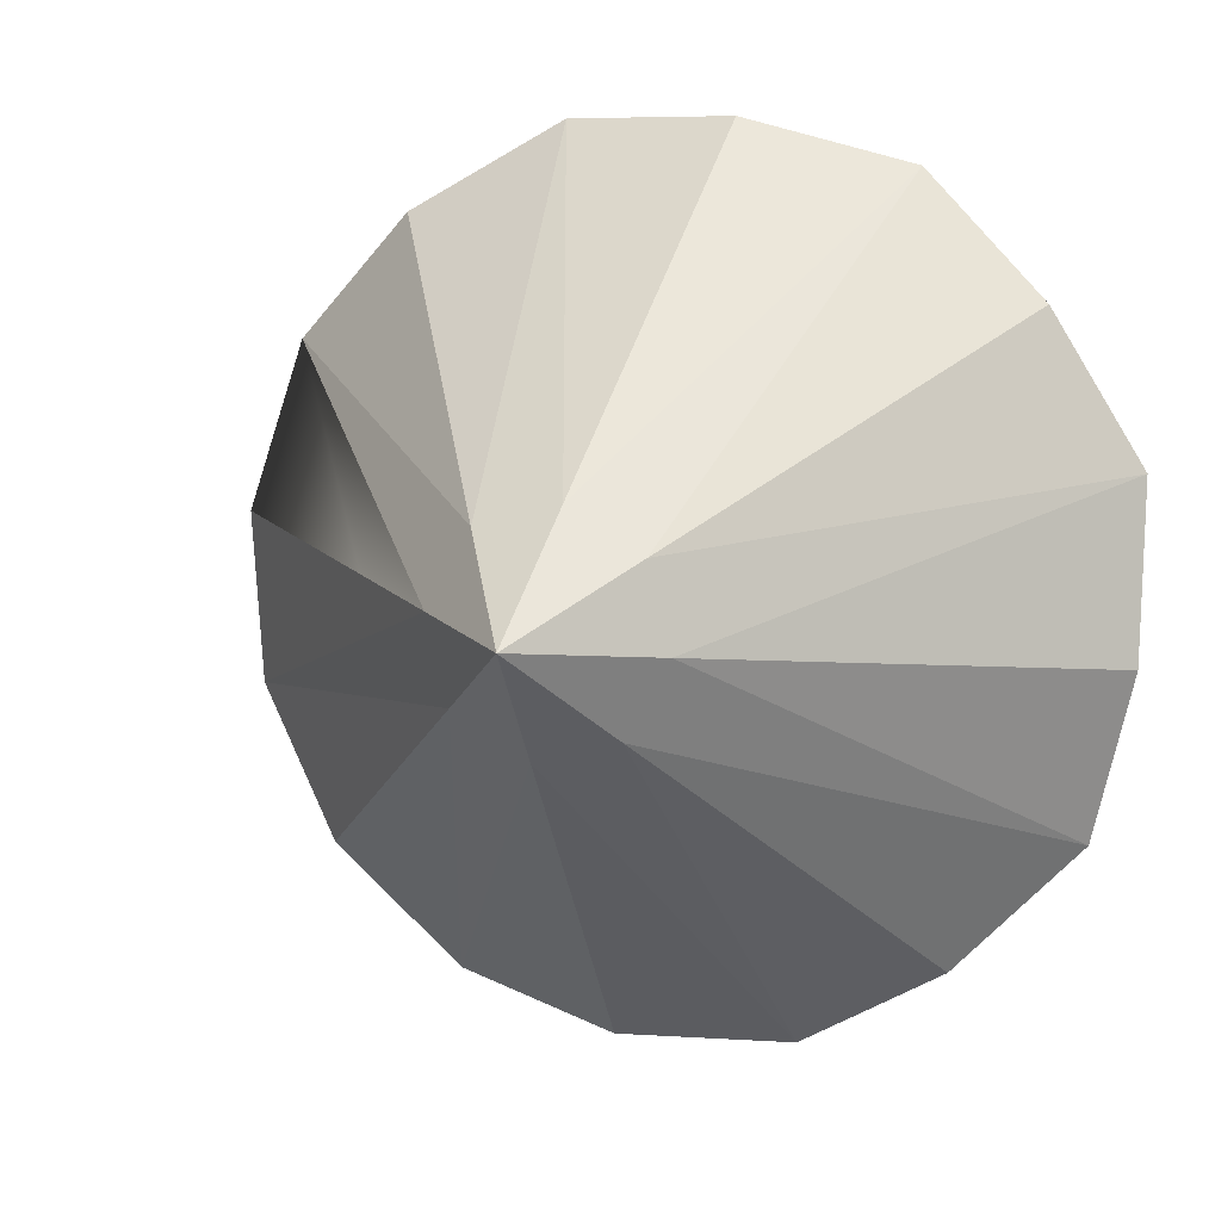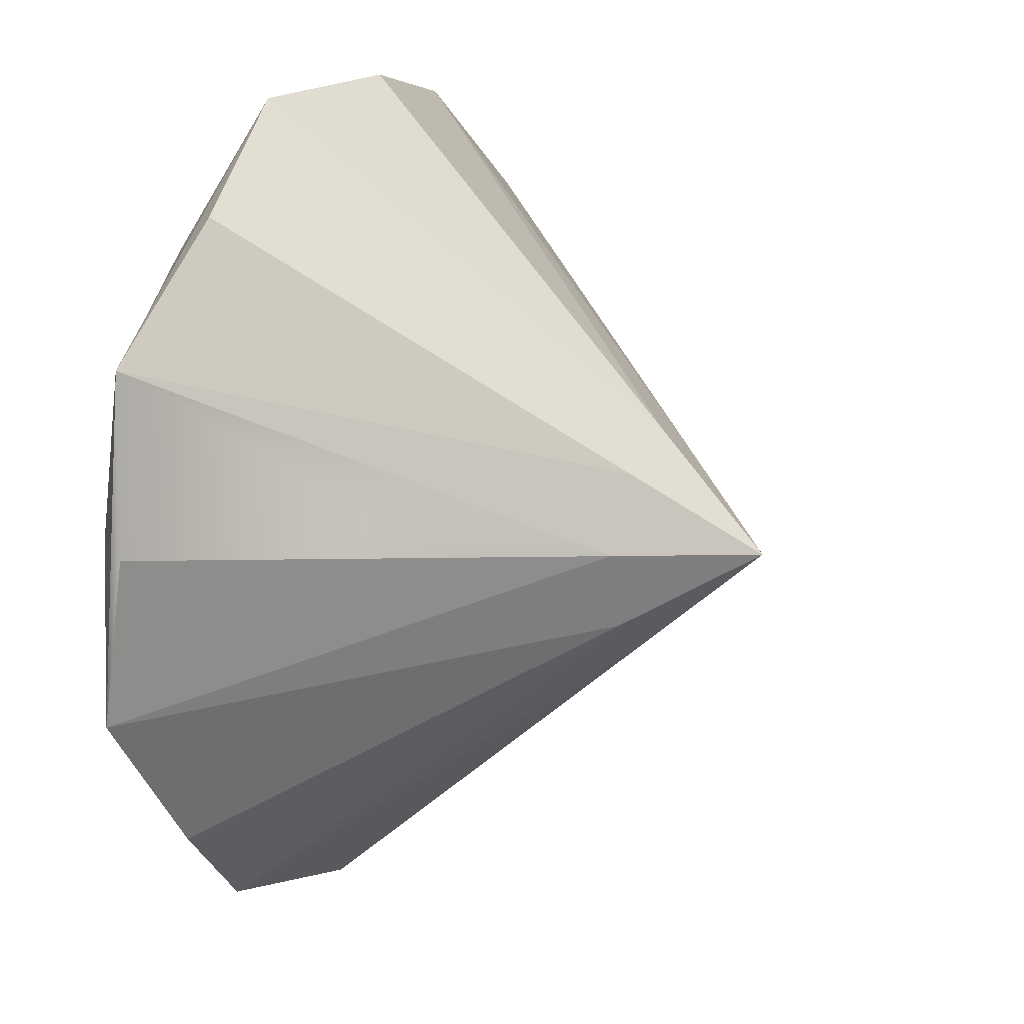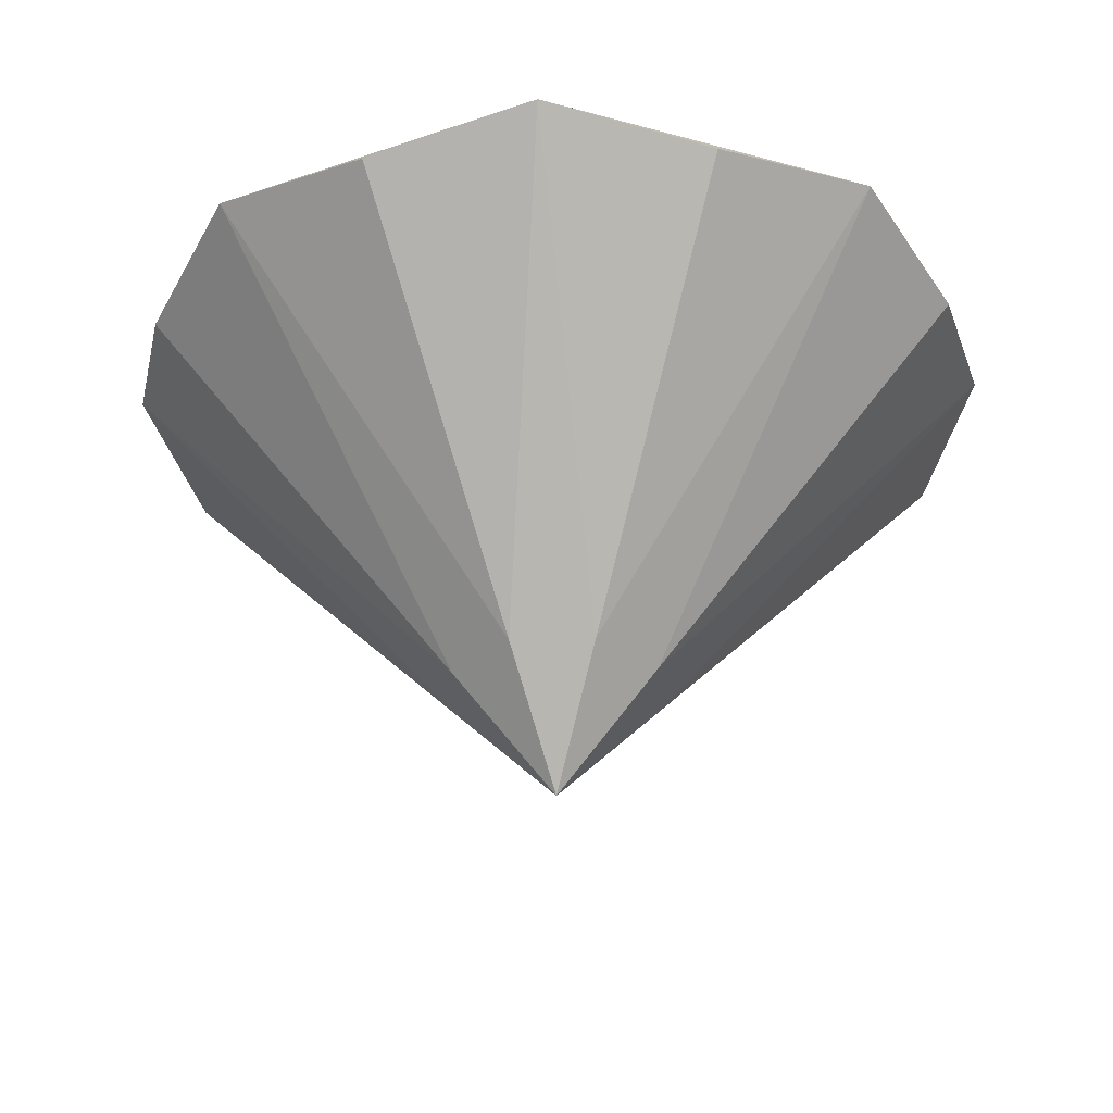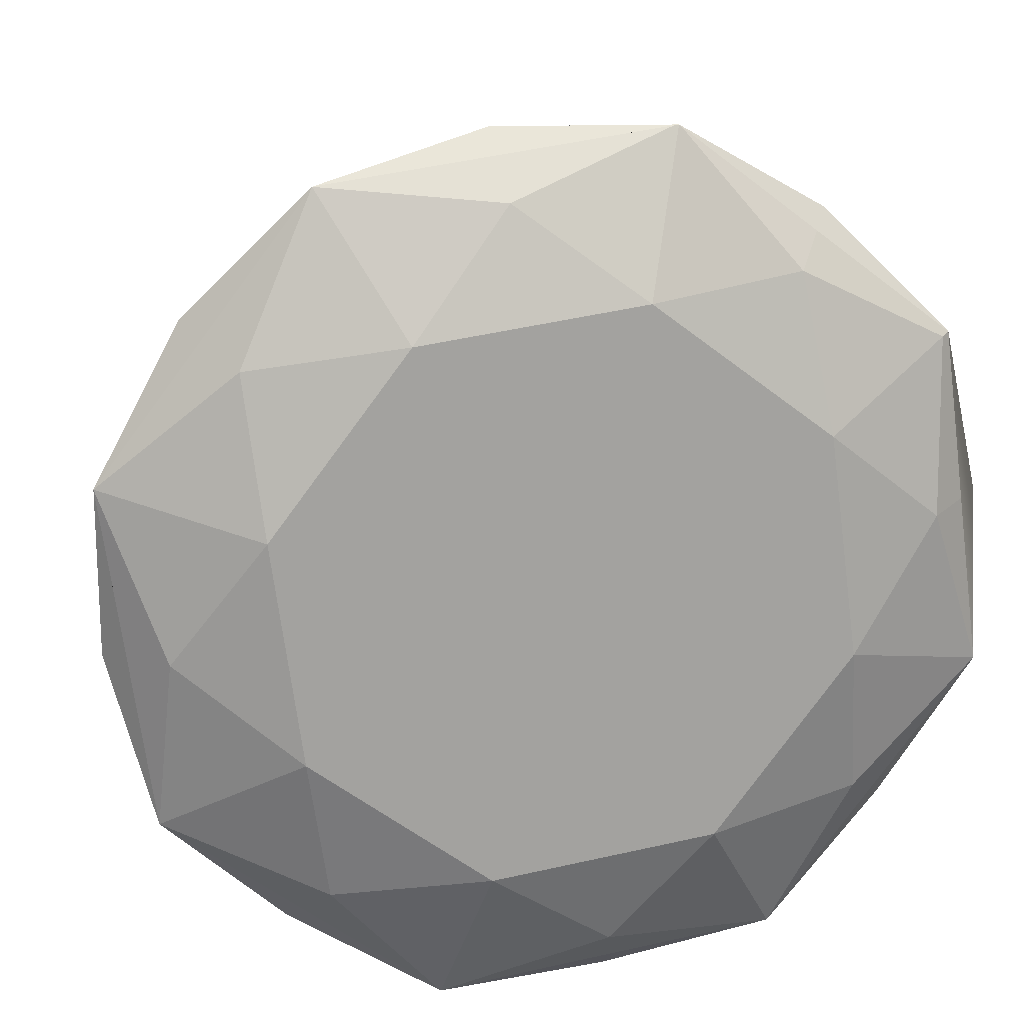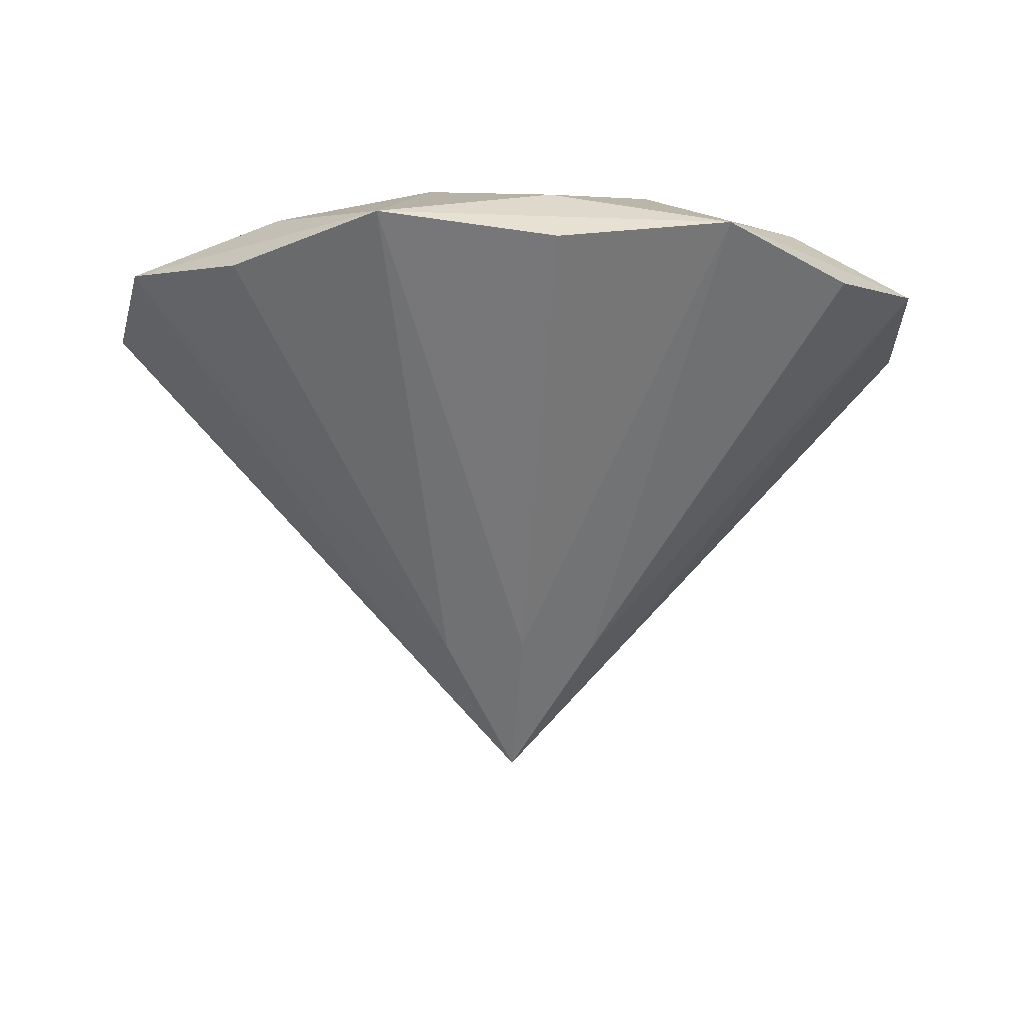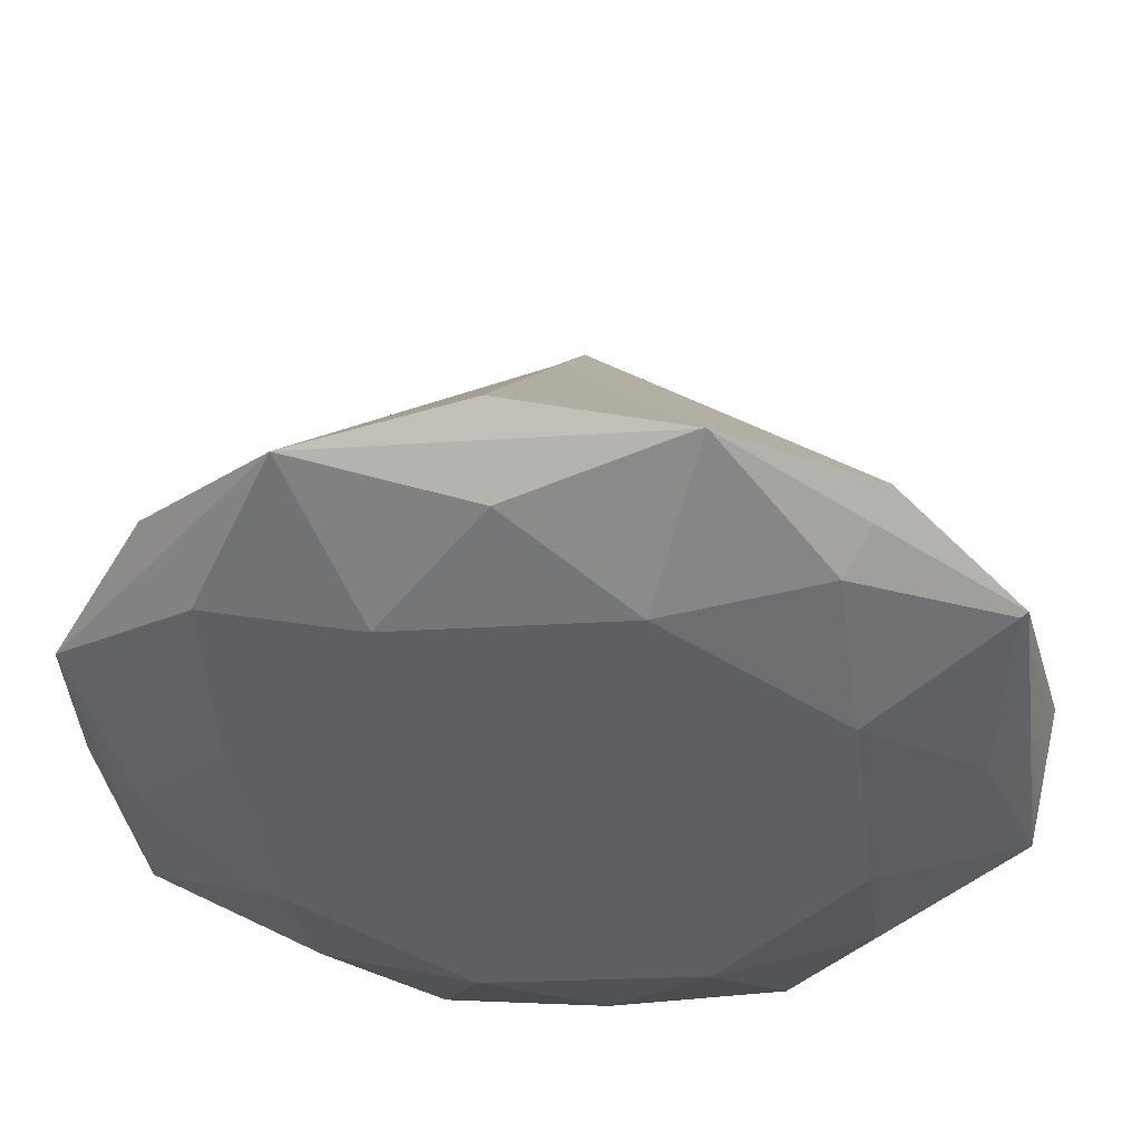
<metadata>
{"format":"obj","ext":"obj","renderer":"f3d","projection":"perspective","resolution":1024,"background":"white","views":[{"elev":7.3,"azim":18.7,"up":"+Z"},{"elev":19.4,"azim":-62.9,"up":"+Z"},{"elev":-34.1,"azim":122.4,"up":"+Y"},{"elev":17.8,"azim":168.8,"up":"+Z"},{"elev":-10.9,"azim":136.9,"up":"+Y"},{"elev":50.5,"azim":-177.1,"up":"+Z"}]}
</metadata>
<code>
o Diamond_Cone
v -0.2201 -0.217 -1.638
v -1.314 -0.217 -1.003
v -1.638 -0.217 0.2201
v -1.003 -0.217 1.314
v 0.2201 -0.217 1.638
v 1.314 -0.217 1.003
v 1.638 -0.217 -0.2201
v 1.003 -0.217 -1.314
v 0.657 -1.095 0.5013
v 0.8523 -0.1165 1.467
v 0.3285 -1.534 0.2507
v 0.1101 -1.095 0.819
v -0.5013 -1.095 0.657
v -0.819 -1.095 0.1101
v -0.657 -1.095 -0.5013
v -0.1101 -1.095 -0.819
v 0.5013 -1.095 -0.657
v 0.819 -1.095 -0.1101
v 1.64 -0.1165 0.4347
v 0.2507 -1.534 -0.3285
v -0.4095 -1.534 0.05503
v 1.467 -0.1165 -0.8523
v -0.4347 -0.1165 1.64
v -0.05503 -1.534 -0.4095
v -0.2507 -1.534 0.3285
v 0.4347 -0.1165 -1.64
v -1.467 -0.1165 0.8523
v -1.467 -0.1165 0.8523
v -1.64 -0.1165 -0.4347
v -0.8523 -0.1165 -1.467
v 0.4095 -1.534 -0.05503
v -0.3285 -1.534 -0.2507
v 0.05503 -1.534 0.4095
v 0 -1.972 0
v 0.8523 -0.1165 1.467
v 0.3285 -1.534 0.2507
v 1.64 -0.1165 0.4347
v 0.2507 -1.534 -0.3285
v -0.4095 -1.534 0.05503
v 1.467 -0.1165 -0.8523
v -0.4347 -0.1165 1.64
v -0.05503 -1.534 -0.4095
v -0.2507 -1.534 0.3285
v 0.4347 -0.1165 -1.64
v -1.467 -0.1165 0.8523
v -1.64 -0.1165 -0.4347
v -0.8523 -0.1165 -1.467
v 0.4095 -1.534 -0.05503
v -0.3285 -1.534 -0.2507
v 0.05503 -1.534 0.4095
v 0.8523 -0.1165 1.467
v 1.64 -0.1165 0.4347
v 1.467 -0.1165 -0.8523
v -0.4347 -0.1165 1.64
v 0.4347 -0.1165 -1.64
v -1.467 -0.1165 0.8523
v -1.64 -0.1165 -0.4347
v -0.8523 -0.1165 -1.467
v 0.8523 -0.1165 1.467
v 1.64 -0.1165 0.4347
v 1.467 -0.1165 -0.8523
v -0.4347 -0.1165 1.64
v 0.4347 -0.1165 -1.64
v -1.467 -0.1165 0.8523
v -1.64 -0.1165 -0.4347
v -0.8523 -0.1165 -1.467
v 0.5543 0.1467 0.9542
v 1.067 0.1467 0.2828
v 0.9542 0.1467 -0.5543
v -0.2828 0.1467 1.067
v 0.2828 0.1467 -1.067
v -0.9542 0.1467 0.5543
v -1.067 0.1467 -0.2828
v -0.5543 0.1467 -0.9542
v -0.8105 0.1467 -0.6185
v -1.246 -0.1165 -0.9509
v -0.2088 -0.1165 -1.554
v -0.1358 0.1467 -1.01
v 0.6185 0.1467 -0.8105
v 0.9509 -0.1165 -1.246
v 1.554 -0.1165 -0.2088
v 1.01 0.1467 -0.1358
v 1.554 -0.1165 -0.2088
v 1.246 -0.1165 0.9509
v 0.8105 0.1467 0.6185
v 1.246 -0.1165 0.9509
v 0.1358 0.1467 1.01
v 0.2088 -0.1165 1.554
v -0.9509 -0.1165 1.246
v -0.6185 0.1467 0.8105
v -1.554 -0.1165 0.2088
v -1.01 0.1467 0.1358
v -0.8632 0.01511 1.131
v -1.131 0.01511 -0.8632
v 0.1895 0.01511 1.41
v -1.41 0.01511 0.1895
v -0.1895 0.01511 -1.41
v 1.41 0.01511 -0.1895
v 1.131 0.01511 0.8632
v 0.8632 0.01511 -1.131
v -0.4215 -0.1185 1.64
v -0.4173 -0.1165 1.638
v -0.4173 -0.1165 1.638
v -1.442 -0.1034 0.8375
v -0.4421 -0.1165 1.634
v -0.4406 -0.1175 1.637
v -0.4417 -0.1165 1.635
v -1.467 -0.1165 0.8523
g Diamond_Cone_Material.002
f 3 29 21 14
f 4 28 13
f 4 106 27
f 5 101 23
f 6 10 11 9
f 16 24 30 1
f 17 20 26 8
f 18 31 22 7
f 19 37 48 31
f 22 40 38 20
f 23 33 12
f 25 43 41 23
f 29 30 2
f 30 58 55 26
f 32 49 46 29
f 34 42 44 38
f 34 43 45 39
f 36 35 50 34
f 55 80 61
f 57 76 66
f 62 103 95 70
f 63 100 80
f 65 94 76
f 65 96 73
f 67 90 87
f 67 95 59
f 68 99 60
f 69 98 61
f 69 100 71 79
f 72 85 68
f 73 82 69
f 74 97 66
f 75 74 94 73
f 75 79 78
f 77 97 63
f 82 92 68
f 83 98 60
f 86 99 59
f 88 103 102
f 89 93 104 64
f 90 72 93 70
f 96 104 72
f 105 106 23
f 1 30 26
f 5 12 33 10
f 7 19 31 18
f 8 22 20 17
f 10 102 54
f 11 36 37 19
f 13 28 25
f 15 32 29 2
f 20 38 44 26
f 23 41 50 33
f 23 106 13
f 24 42 47 30
f 26 55 53 22
f 27 106 105
f 29 46 39 21
f 29 57 58 30
f 38 40 48 34
f 51 84 19
f 52 86 59
f 53 83 60
f 56 105 23
f 58 77 63
f 59 95 88
f 60 98 68
f 60 99 86
f 61 98 83
f 61 100 69
f 63 97 71
f 64 104 96 91
f 66 94 74
f 66 97 77
f 67 99 68 85
f 69 79 73
f 70 93 107 62
f 72 90 85
f 72 104 93
f 73 94 65
f 75 78 74
f 78 79 71
f 87 70 95 67
f 88 102 51
f 92 73 96 72
f 1 26 24 16
f 5 23 12
f 6 19 84 10
f 7 22 81 19
f 8 26 22
f 10 35 36 11
f 13 25 23
f 13 106 4
f 30 47 49 32
f 31 48 40 22
f 34 48 37 36
f 34 50 41 43
f 39 46 49 34
f 59 99 67
f 68 92 72
f 68 98 69 82
f 71 97 74 78
f 71 100 63
f 73 79 75
f 73 92 82
f 76 94 66
f 80 100 61
f 85 90 67
f 87 90 70
f 95 103 88
f 2 30 32 15
f 3 108 29
f 9 11 19 6
f 10 23 101 5
f 14 21 108 3
f 25 108 45 43
f 26 44 42 24
f 29 108 56 57
f 33 50 35 10
f 34 49 47 42
f 39 45 108 21
f 54 102 103 62
f 89 107 93
f 91 96 65

</code>
